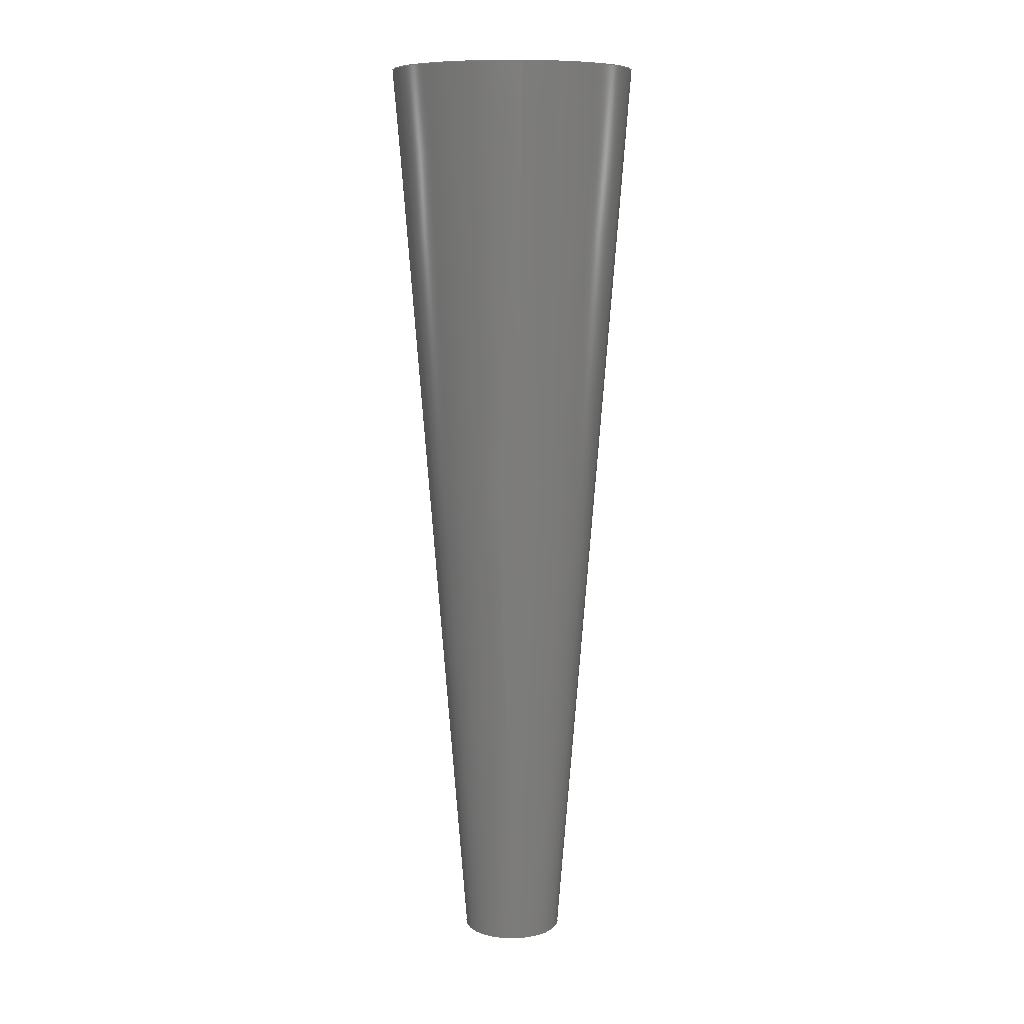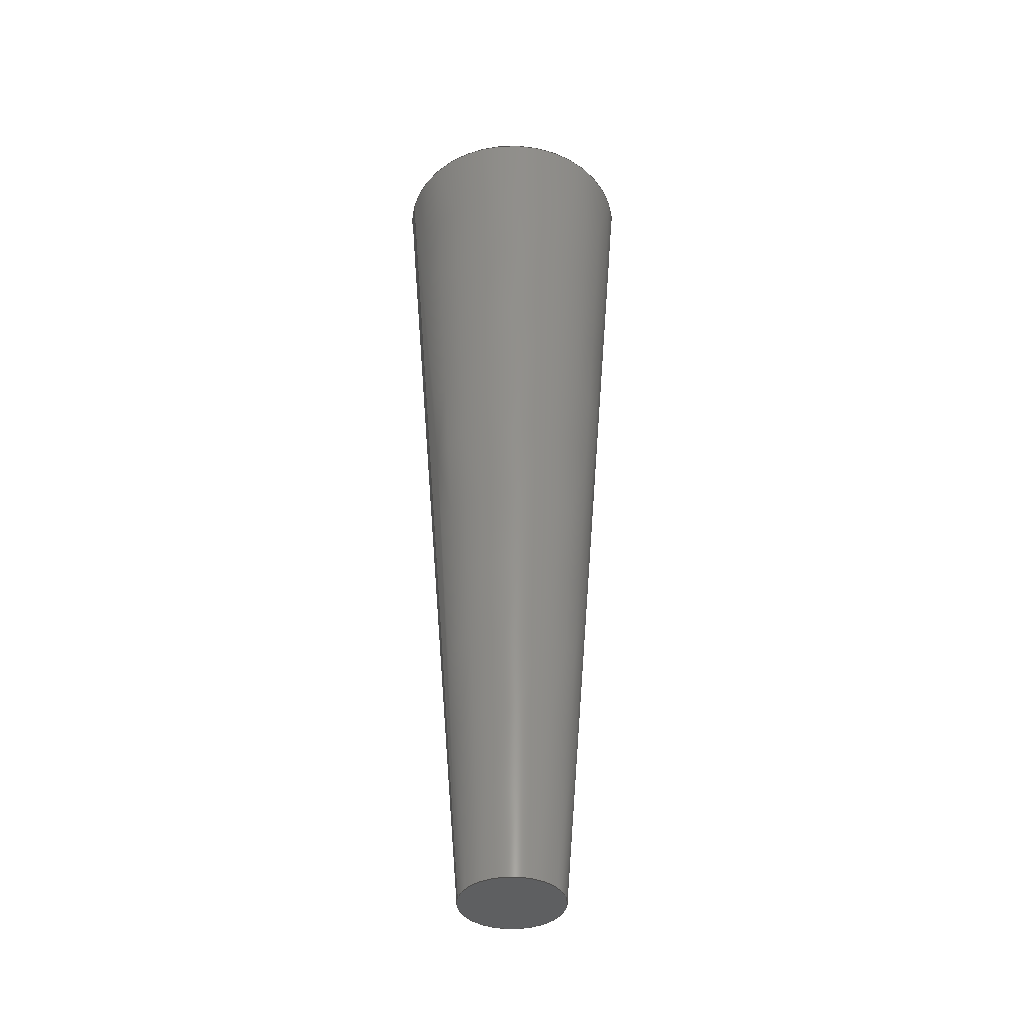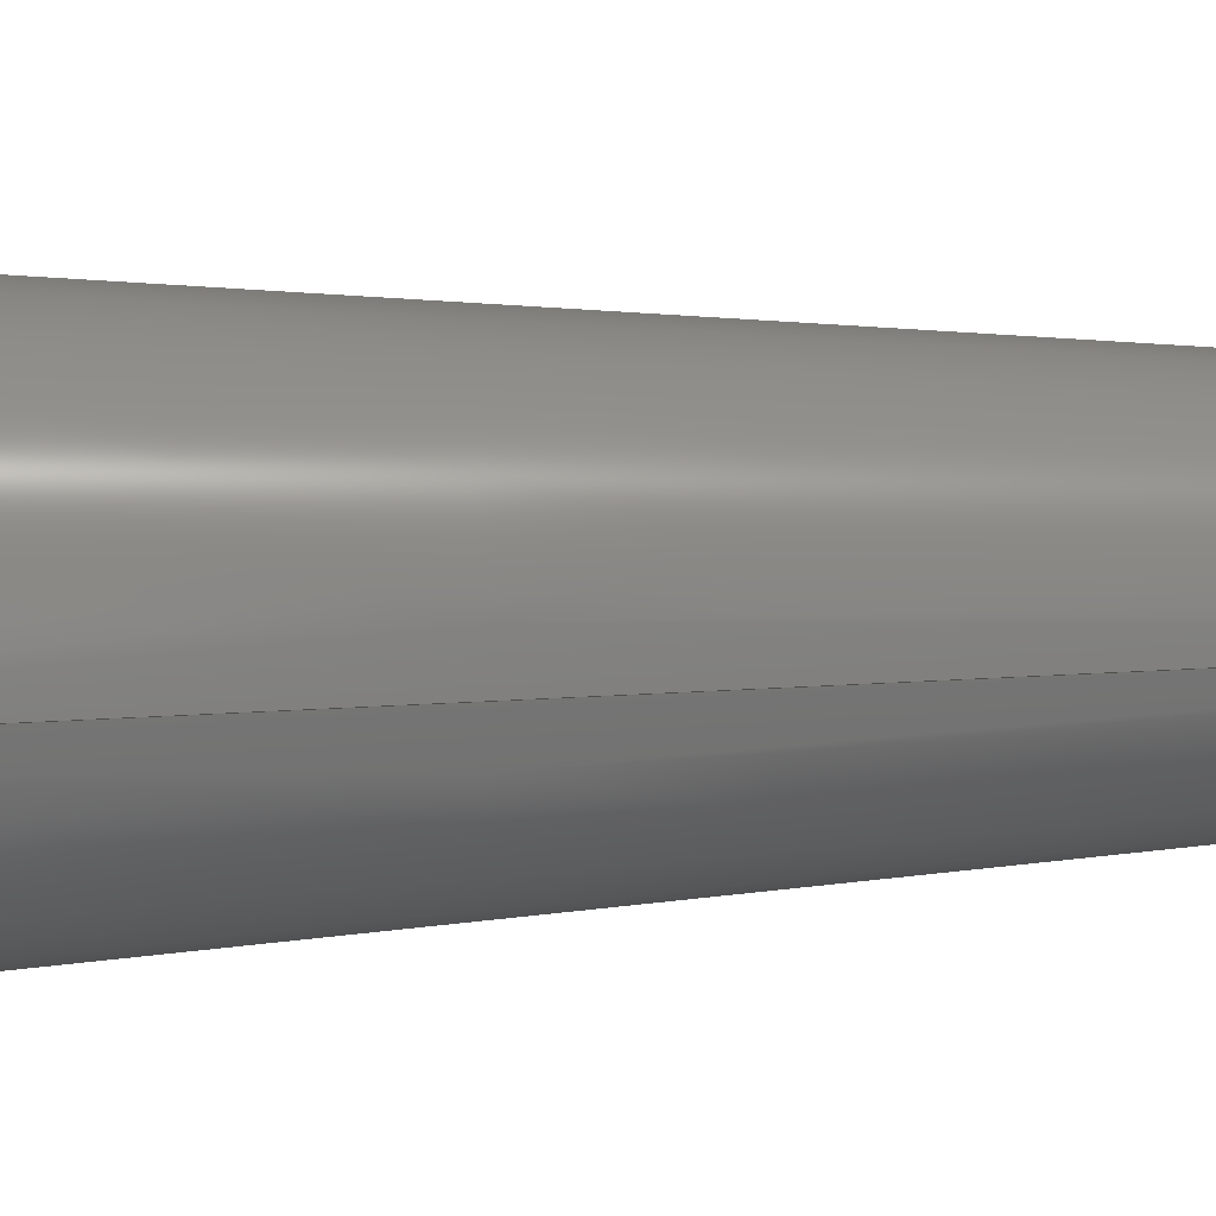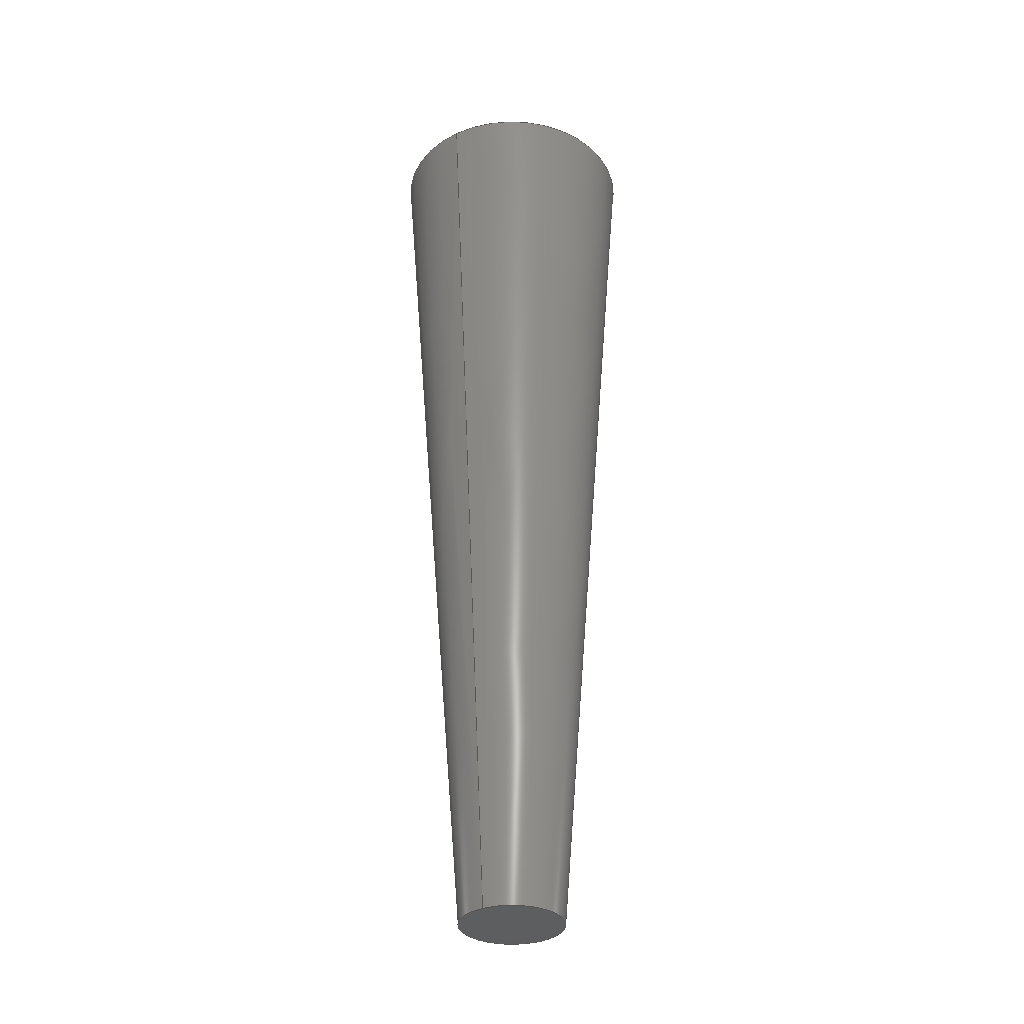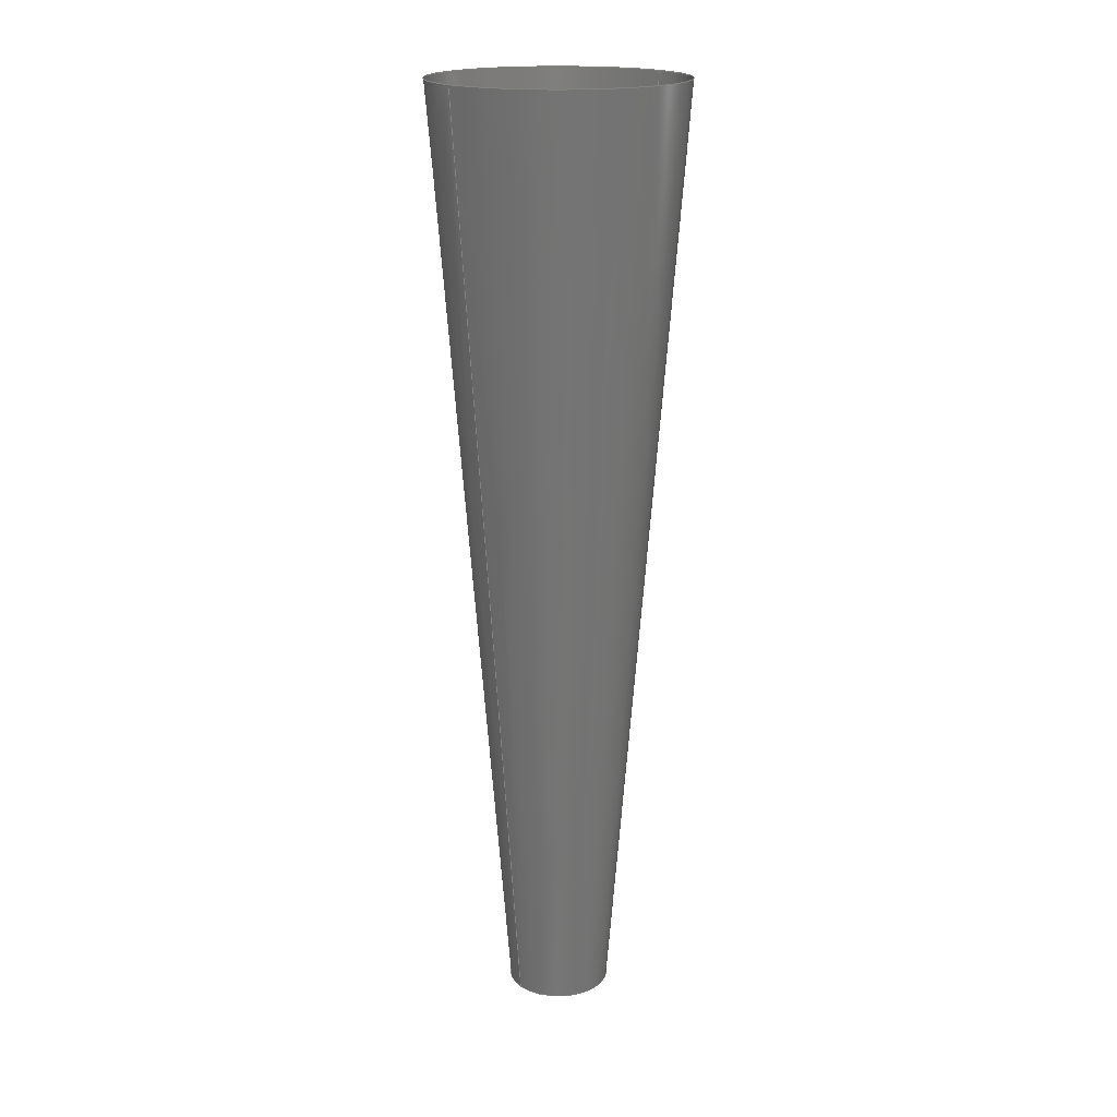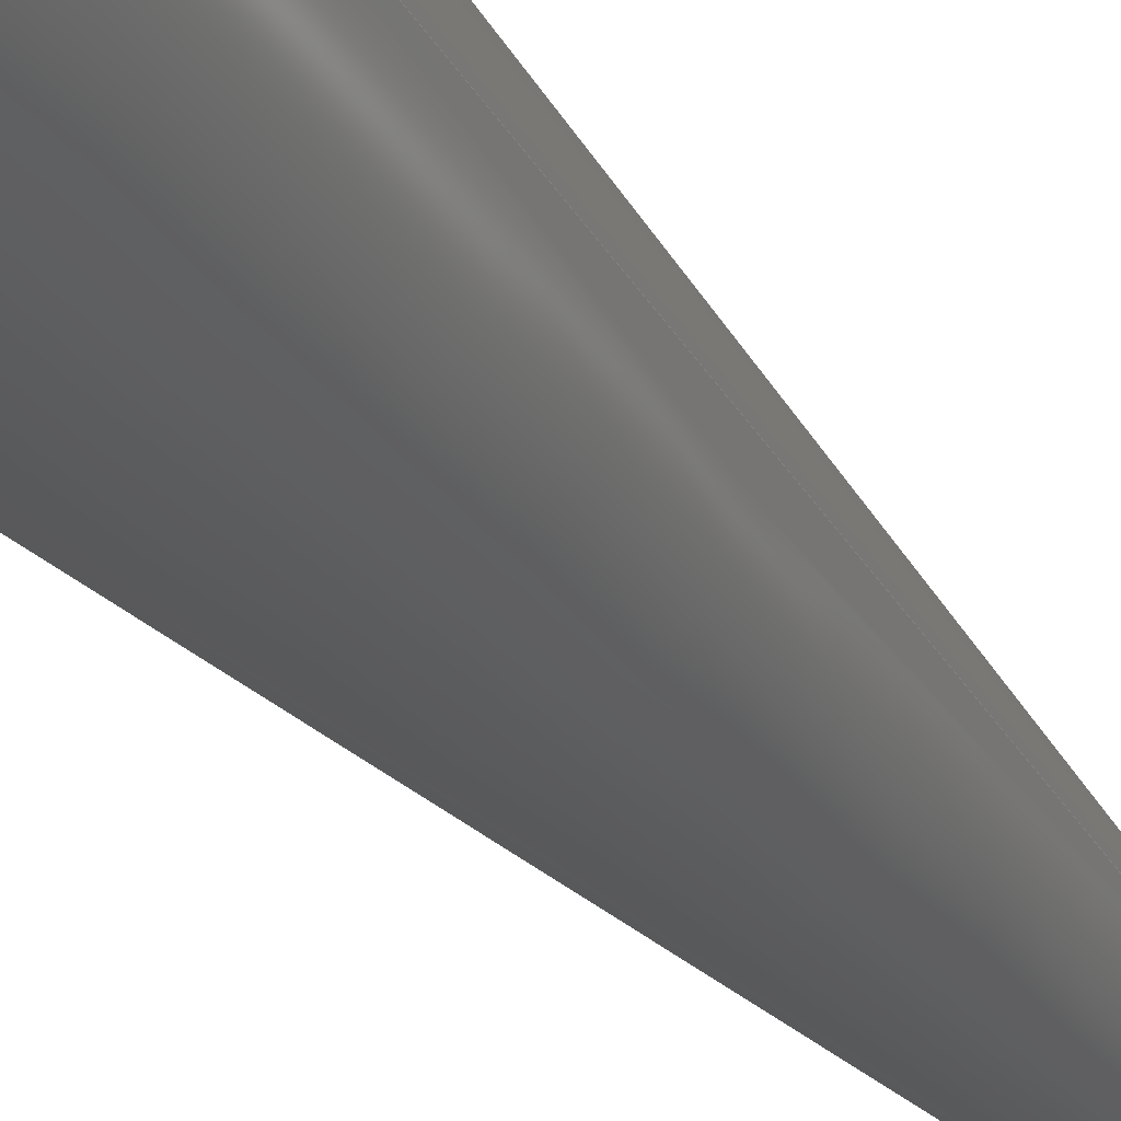
<metadata>
{"format":"step","ext":"step","renderer":"f3d","projection":"perspective","resolution":1024,"background":"white","views":[{"elev":9.4,"azim":-94.9,"up":"+Z"},{"elev":-39.6,"azim":-13.6,"up":"+Z"},{"elev":16.1,"azim":85.5,"up":"+Y"},{"elev":-33.6,"azim":121.6,"up":"+Z"},{"elev":18.7,"azim":141.0,"up":"+Z"},{"elev":-29.8,"azim":28.9,"up":"+Y"}]}
</metadata>
<code>
ISO-10303-21;
DATA;
#1 = CARTESIAN_POINT ( 'NONE',  ( 0, 0, 0 ) ) ;
#2 = CONICAL_SURFACE ( 'NONE', #58, 12, 0.07854 ) ;
#3 = DIRECTION ( 'NONE',  ( 0, 0, 1 ) ) ;
#4 = CC_DESIGN_APPROVAL ( #127, ( #11 ) ) ;
#5 = ORIENTED_EDGE ( 'NONE', *, *, #81, .F. ) ;
#6 = PERSON_AND_ORGANIZATION_ROLE ( 'design_supplier' ) ;
#7 = PERSON_AND_ORGANIZATION_ROLE ( 'classification_officer' ) ;
#8 = CARTESIAN_POINT ( 'NONE',  ( 4.917, 0, -90 ) ) ;
#9 = LINE ( 'NONE', #96, #46 ) ;
#10 = DIRECTION ( 'NONE',  ( 0, 0, 1 ) ) ;
#11 = SECURITY_CLASSIFICATION ( '', '', #158 ) ;
#12 = DIRECTION ( 'NONE',  ( 0, 0, 1 ) ) ;
#13 = APPLICATION_CONTEXT ( 'configuration controlled 3d designs of mechanical parts and assemblies' ) ;
#14 = DIRECTION ( 'NONE',  ( -0.07846, 9.608e-18, 0.9969 ) ) ;
#15 = CIRCLE ( 'NONE', #121, 12 ) ;
#16 = AXIS2_PLACEMENT_3D ( 'NONE', #1, #12, #128 ) ;
#17 = APPROVAL_PERSON_ORGANIZATION ( #20, #127, #19 ) ;
#18 = CALENDAR_DATE ( 2023, 22, 11 ) ;
#19 = APPROVAL_ROLE ( '' ) ;
#20 = PERSON_AND_ORGANIZATION ( #28, #38 ) ;
#21 = PERSON_AND_ORGANIZATION ( #28, #38 ) ;
#22 = PLANE ( 'NONE',  #75 ) ;
#23 = APPROVAL ( #92, 'UNSPECIFIED' ) ;
#24 =( NAMED_UNIT ( * ) SI_UNIT ( $, .STERADIAN. ) SOLID_ANGLE_UNIT ( ) );
#25 = VECTOR ( 'NONE', #14, 1000 ) ;
#26 = CARTESIAN_POINT ( 'NONE',  ( 0, 0, 0 ) ) ;
#27 = PRODUCT_RELATED_PRODUCT_CATEGORY ( 'detail', '', ( #136 ) ) ;
#28 = PERSON ( 'UNSPECIFIED', 'UNSPECIFIED', 'UNSPECIFIED', ('UNSPECIFIED'), ('UNSPECIFIED'), ('UNSPECIFIED') ) ;
#29 = LINE ( 'NONE', #129, #25 ) ;
#30 = ORIENTED_EDGE ( 'NONE', *, *, #125, .F. ) ;
#31 = APPROVAL_ROLE ( '' ) ;
#32 = APPROVAL_DATE_TIME ( #91, #74 ) ;
#33 = DATE_AND_TIME ( #52, #122 ) ;
#34 = EDGE_CURVE ( 'NONE', #117, #145, #29, .T. ) ;
#35 = CARTESIAN_POINT ( 'NONE',  ( -4.917, 1.036e-15, -90 ) ) ;
#36 = CARTESIAN_POINT ( 'NONE',  ( 0, 0, 0 ) ) ;
#37 = CIRCLE ( 'NONE', #16, 12 ) ;
#38 = ORGANIZATION ( 'UNSPECIFIED', 'UNSPECIFIED', '' ) ;
#39 = ORIENTED_EDGE ( 'NONE', *, *, #156, .F. ) ;
#40 = CALENDAR_DATE ( 2023, 22, 11 ) ;
#41 = PERSON_AND_ORGANIZATION ( #28, #38 ) ;
#42 = APPROVAL_STATUS ( 'not_yet_approved' ) ;
#43 = CC_DESIGN_PERSON_AND_ORGANIZATION_ASSIGNMENT ( #70, #55, ( #51 ) ) ;
#44 = PERSON_AND_ORGANIZATION ( #28, #38 ) ;
#45 = FACE_OUTER_BOUND ( 'NONE', #119, .T. ) ;
#46 = VECTOR ( 'NONE', #111, 1000 ) ;
#47 = DIRECTION ( 'NONE',  ( -0, 0, -1 ) ) ;
#48 = ADVANCED_FACE ( 'NONE', ( #140 ), #130, .T. ) ;
#49 = ORIENTED_EDGE ( 'NONE', *, *, #81, .T. ) ;
#50 = LOCAL_TIME ( 14, 36, 7, #139 ) ;
#51 = PRODUCT_DEFINITION ( 'UNKNOWN', '', #110, #84 ) ;
#52 = CALENDAR_DATE ( 2023, 22, 11 ) ;
#53 = AXIS2_PLACEMENT_3D ( 'NONE', #86, #3, #112 ) ;
#54 = PERSON_AND_ORGANIZATION_ROLE ( 'design_owner' ) ;
#55 = PERSON_AND_ORGANIZATION_ROLE ( 'creator' ) ;
#56 = DIRECTION ( 'NONE',  ( 1, 0, 0 ) ) ;
#57 = DIRECTION ( 'NONE',  ( 1, 0, 0 ) ) ;
#58 = AXIS2_PLACEMENT_3D ( 'NONE', #98, #150, #57 ) ;
#59 =( NAMED_UNIT ( * ) PLANE_ANGLE_UNIT ( ) SI_UNIT ( $, .RADIAN. ) );
#60 = DIRECTION ( 'NONE',  ( 0, 0, 1 ) ) ;
#61 = CC_DESIGN_APPROVAL ( #74, ( #51 ) ) ;
#62 = VERTEX_POINT ( 'NONE', #8 ) ;
#63 = APPLICATION_CONTEXT ( 'configuration controlled 3d designs of mechanical parts and assemblies' ) ;
#64 = OPEN_SHELL ( 'NONE', ( #48, #103, #90 ) ) ;
#65 = UNCERTAINTY_MEASURE_WITH_UNIT (LENGTH_MEASURE( 1e-05 ), #100, 'distance_accuracy_value', 'NONE');
#66 = APPROVAL_PERSON_ORGANIZATION ( #161, #74, #147 ) ;
#67 = APPROVAL_DATE_TIME ( #159, #23 ) ;
#68 = CC_DESIGN_PERSON_AND_ORGANIZATION_ASSIGNMENT ( #120, #6, ( #110 ) ) ;
#69 = DATE_AND_TIME ( #18, #163 ) ;
#70 = PERSON_AND_ORGANIZATION ( #28, #38 ) ;
#71 = PERSON_AND_ORGANIZATION_ROLE ( 'creator' ) ;
#72 = DIRECTION ( 'NONE',  ( 0, 0, 1 ) ) ;
#73 = FACE_OUTER_BOUND ( 'NONE', #133, .T. ) ;
#74 = APPROVAL ( #99, 'UNSPECIFIED' ) ;
#75 = AXIS2_PLACEMENT_3D ( 'NONE', #126, #47, #108 ) ;
#76 = VERTEX_POINT ( 'NONE', #80 ) ;
#77 = EDGE_CURVE ( 'NONE', #62, #76, #9, .T. ) ;
#78 = EDGE_LOOP ( 'NONE', ( #101, #118, #30, #157 ) ) ;
#79 = DATE_AND_TIME ( #40, #153 ) ;
#80 = CARTESIAN_POINT ( 'NONE',  ( 12, 0, 0 ) ) ;
#81 = EDGE_CURVE ( 'NONE', #117, #62, #149, .T. ) ;
#82 = COORDINATED_UNIVERSAL_TIME_OFFSET ( 9, 0, .AHEAD. ) ;
#83 = DIRECTION ( 'NONE',  ( 1, 0, 0 ) ) ;
#84 = DESIGN_CONTEXT ( 'detailed design', #13, 'design' ) ;
#85 = MECHANICAL_CONTEXT ( 'NONE', #63, 'mechanical' ) ;
#86 = CARTESIAN_POINT ( 'NONE',  ( 0, 0, -90 ) ) ;
#87 = AXIS2_PLACEMENT_3D ( 'NONE', #26, #138, #56 ) ;
#88 = AXIS2_PLACEMENT_3D ( 'NONE', #113, #72, #83 ) ;
#89 = CC_DESIGN_DATE_AND_TIME_ASSIGNMENT ( #33, #106, ( #11 ) ) ;
#90 = ADVANCED_FACE ( 'NONE', ( #73 ), #22, .T. ) ;
#91 = DATE_AND_TIME ( #160, #137 ) ;
#92 = APPROVAL_STATUS ( 'not_yet_approved' ) ;
#93 = COORDINATED_UNIVERSAL_TIME_OFFSET ( 9, 0, .AHEAD. ) ;
#94 = APPROVAL_DATE_TIME ( #79, #127 ) ;
#95 = COORDINATED_UNIVERSAL_TIME_OFFSET ( 9, 0, .AHEAD. ) ;
#96 = CARTESIAN_POINT ( 'NONE',  ( 12, 0, 0 ) ) ;
#97 = CALENDAR_DATE ( 2023, 22, 11 ) ;
#98 = CARTESIAN_POINT ( 'NONE',  ( 0, 0, 0 ) ) ;
#99 = APPROVAL_STATUS ( 'not_yet_approved' ) ;
#100 =( LENGTH_UNIT ( ) NAMED_UNIT ( * ) SI_UNIT ( .MILLI., .METRE. ) );
#101 = ORIENTED_EDGE ( 'NONE', *, *, #156, .T. ) ;
#102 = CC_DESIGN_APPROVAL ( #23, ( #110 ) ) ;
#103 = ADVANCED_FACE ( 'NONE', ( #45 ), #2, .T. ) ;
#104 = ORIENTED_EDGE ( 'NONE', *, *, #107, .F. ) ;
#105 = SHAPE_DEFINITION_REPRESENTATION ( #148, #152 ) ;
#106 = DATE_TIME_ROLE ( 'classification_date' ) ;
#107 = EDGE_CURVE ( 'NONE', #145, #76, #15, .T. ) ;
#108 = DIRECTION ( 'NONE',  ( -1, 0, 0 ) ) ;
#109 = CARTESIAN_POINT ( 'NONE',  ( -12, 1.47e-15, 0 ) ) ;
#110 = PRODUCT_DEFINITION_FORMATION_WITH_SPECIFIED_SOURCE ( 'ANY', '', #136, .NOT_KNOWN. ) ;
#111 = DIRECTION ( 'NONE',  ( 0.07846, 0, 0.9969 ) ) ;
#112 = DIRECTION ( 'NONE',  ( 1, 0, 0 ) ) ;
#113 = CARTESIAN_POINT ( 'NONE',  ( 0, 0, -90 ) ) ;
#114 = APPLICATION_PROTOCOL_DEFINITION ( 'international standard', 'config_control_design', 1994, #63 ) ;
#115 =( GEOMETRIC_REPRESENTATION_CONTEXT ( 3 ) GLOBAL_UNCERTAINTY_ASSIGNED_CONTEXT ( ( #65 ) ) GLOBAL_UNIT_ASSIGNED_CONTEXT ( ( #100, #59, #24 ) ) REPRESENTATION_CONTEXT ( 'NONE', 'WORKASPACE' ) );
#116 = CC_DESIGN_DATE_AND_TIME_ASSIGNMENT ( #69, #162, ( #51 ) ) ;
#117 = VERTEX_POINT ( 'NONE', #35 ) ;
#118 = ORIENTED_EDGE ( 'NONE', *, *, #34, .T. ) ;
#119 = EDGE_LOOP ( 'NONE', ( #132, #49, #155, #104 ) ) ;
#120 = PERSON_AND_ORGANIZATION ( #28, #38 ) ;
#121 = AXIS2_PLACEMENT_3D ( 'NONE', #151, #10, #165 ) ;
#122 = LOCAL_TIME ( 14, 36, 7, #123 ) ;
#123 = COORDINATED_UNIVERSAL_TIME_OFFSET ( 9, 0, .AHEAD. ) ;
#124 = APPLICATION_PROTOCOL_DEFINITION ( 'international standard', 'config_control_design', 1994, #13 ) ;
#125 = EDGE_CURVE ( 'NONE', #76, #145, #37, .T. ) ;
#126 = CARTESIAN_POINT ( 'NONE',  ( -4.917, 0, -90 ) ) ;
#127 = APPROVAL ( #42, 'UNSPECIFIED' ) ;
#128 = DIRECTION ( 'NONE',  ( 1, 0, 0 ) ) ;
#129 = CARTESIAN_POINT ( 'NONE',  ( -12, 1.47e-15, 0 ) ) ;
#130 = CONICAL_SURFACE ( 'NONE', #87, 12, 0.07854 ) ;
#131 = CC_DESIGN_SECURITY_CLASSIFICATION ( #11, ( #110 ) ) ;
#132 = ORIENTED_EDGE ( 'NONE', *, *, #34, .F. ) ;
#133 = EDGE_LOOP ( 'NONE', ( #39, #5 ) ) ;
#134 = CC_DESIGN_PERSON_AND_ORGANIZATION_ASSIGNMENT ( #21, #71, ( #110 ) ) ;
#135 = PERSON_AND_ORGANIZATION ( #28, #38 ) ;
#136 = PRODUCT ( 'whisker_surface_SOFA', 'whisker_surface_SOFA', '', ( #85 ) ) ;
#137 = LOCAL_TIME ( 14, 36, 7, #93 ) ;
#138 = DIRECTION ( 'NONE',  ( 0, 0, 1 ) ) ;
#139 = COORDINATED_UNIVERSAL_TIME_OFFSET ( 9, 0, .AHEAD. ) ;
#140 = FACE_OUTER_BOUND ( 'NONE', #78, .T. ) ;
#141 = DIRECTION ( 'NONE',  ( 1, 0, 0 ) ) ;
#142 = CIRCLE ( 'NONE', #53, 4.917 ) ;
#143 = CC_DESIGN_PERSON_AND_ORGANIZATION_ASSIGNMENT ( #41, #54, ( #136 ) ) ;
#144 = AXIS2_PLACEMENT_3D ( 'NONE', #36, #60, #141 ) ;
#145 = VERTEX_POINT ( 'NONE', #109 ) ;
#146 = SHELL_BASED_SURFACE_MODEL ( 'NONE', ( #64 ) );
#147 = APPROVAL_ROLE ( '' ) ;
#148 = PRODUCT_DEFINITION_SHAPE ( 'NONE', 'NONE',  #51 ) ;
#149 = CIRCLE ( 'NONE', #88, 4.917 ) ;
#150 = DIRECTION ( 'NONE',  ( 0, 0, 1 ) ) ;
#151 = CARTESIAN_POINT ( 'NONE',  ( 0, 0, 0 ) ) ;
#152 = MANIFOLD_SURFACE_SHAPE_REPRESENTATION ( 'whisker_surface_SOFA', ( #146, #144 ), #115 ) ;
#153 = LOCAL_TIME ( 14, 36, 7, #95 ) ;
#154 = APPROVAL_PERSON_ORGANIZATION ( #44, #23, #31 ) ;
#155 = ORIENTED_EDGE ( 'NONE', *, *, #77, .T. ) ;
#156 = EDGE_CURVE ( 'NONE', #62, #117, #142, .T. ) ;
#157 = ORIENTED_EDGE ( 'NONE', *, *, #77, .F. ) ;
#158 = SECURITY_CLASSIFICATION_LEVEL ( 'unclassified' ) ;
#159 = DATE_AND_TIME ( #97, #50 ) ;
#160 = CALENDAR_DATE ( 2023, 22, 11 ) ;
#161 = PERSON_AND_ORGANIZATION ( #28, #38 ) ;
#162 = DATE_TIME_ROLE ( 'creation_date' ) ;
#163 = LOCAL_TIME ( 14, 36, 7, #82 ) ;
#164 = CC_DESIGN_PERSON_AND_ORGANIZATION_ASSIGNMENT ( #135, #7, ( #11 ) ) ;
#165 = DIRECTION ( 'NONE',  ( 1, 0, 0 ) ) ;
ENDSEC;
END-ISO-10303-21;

</code>
